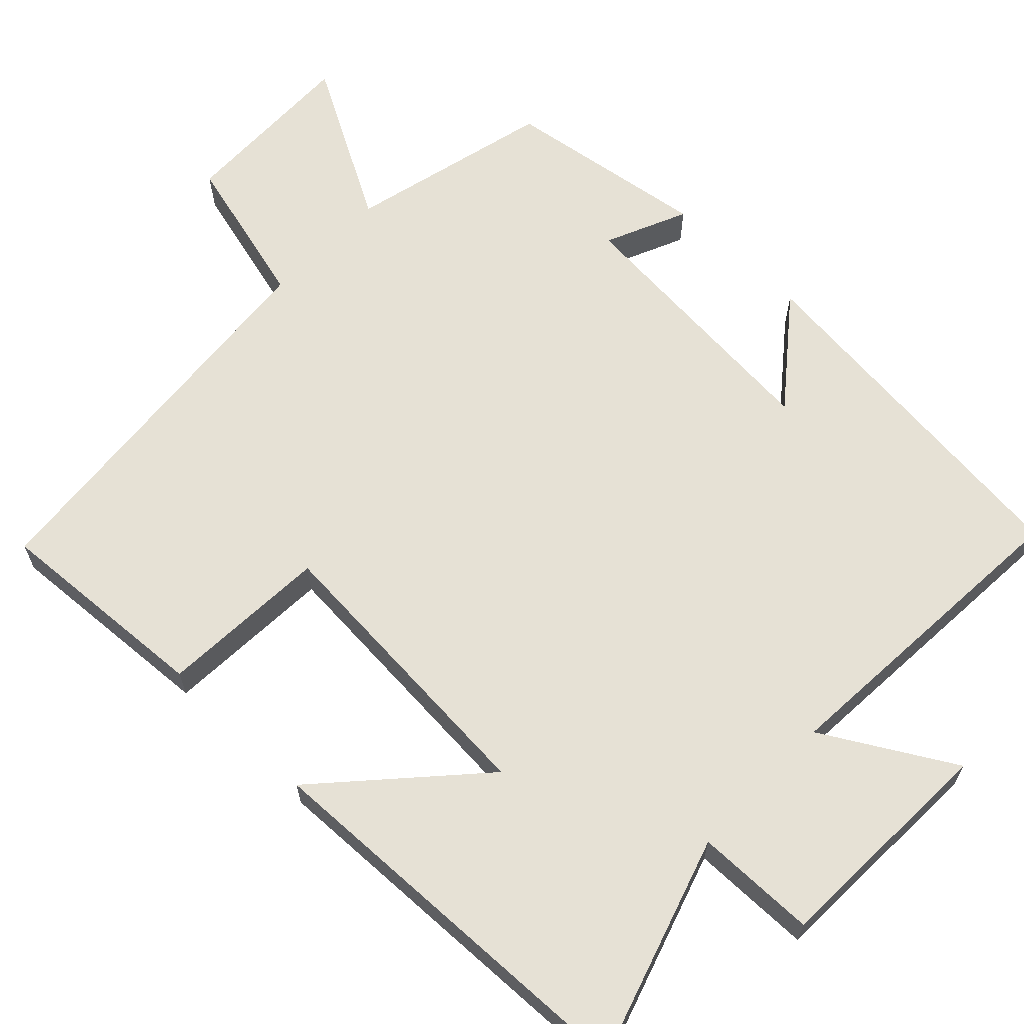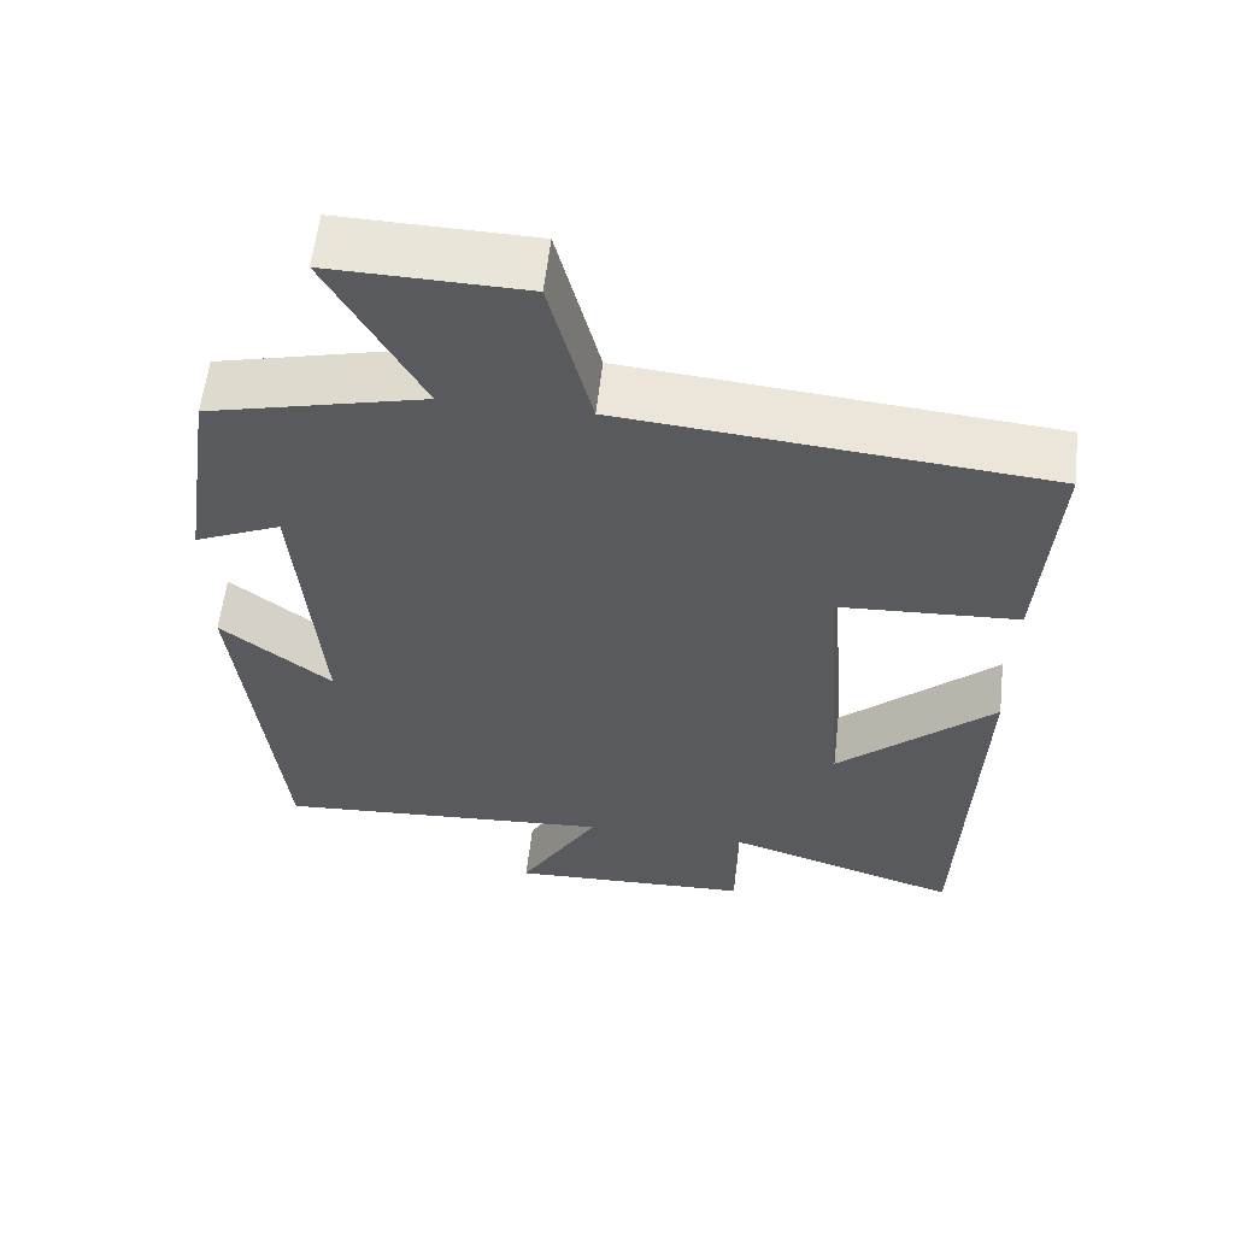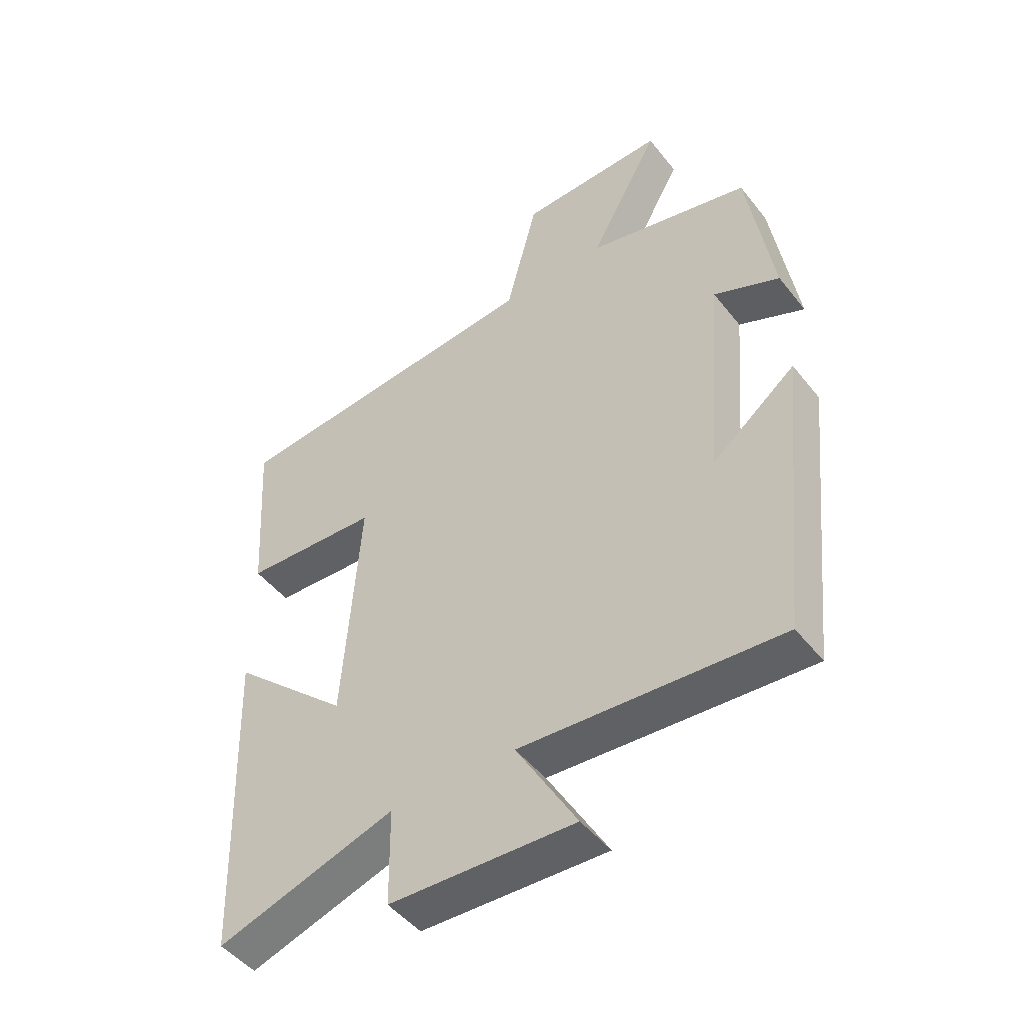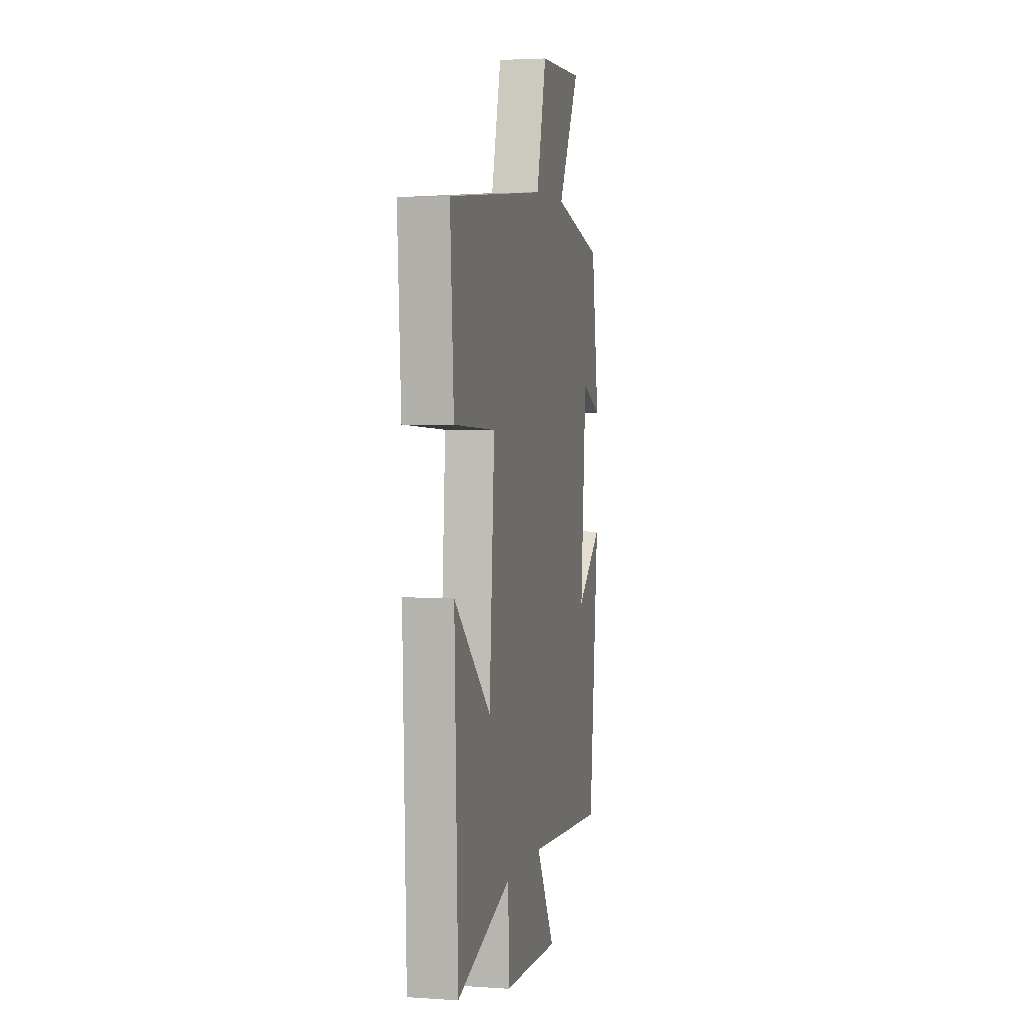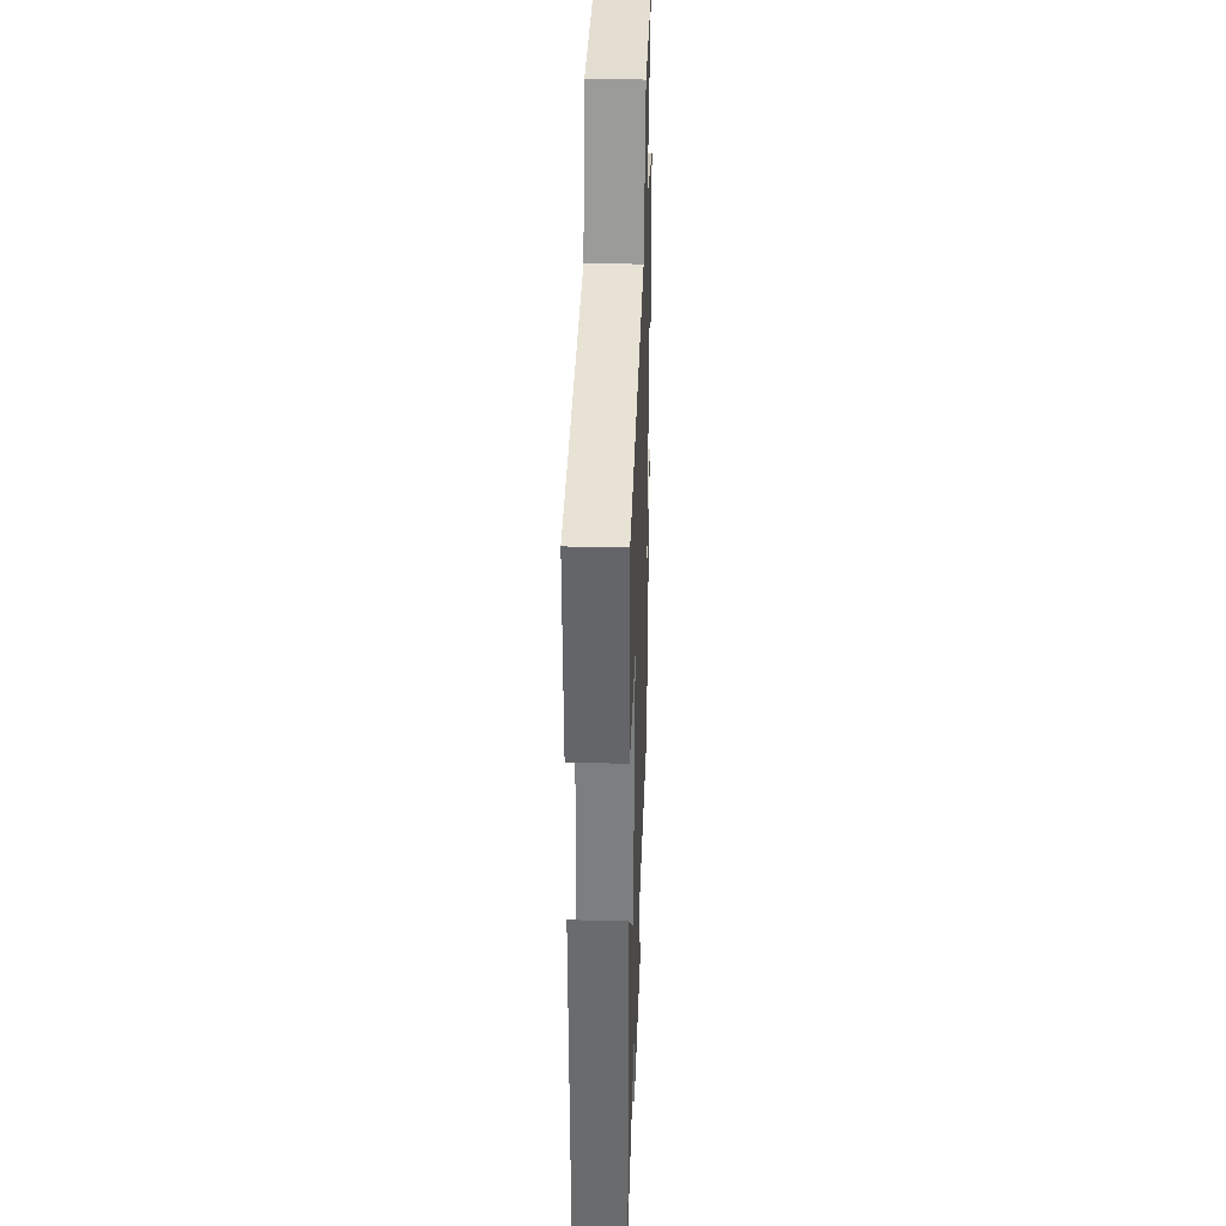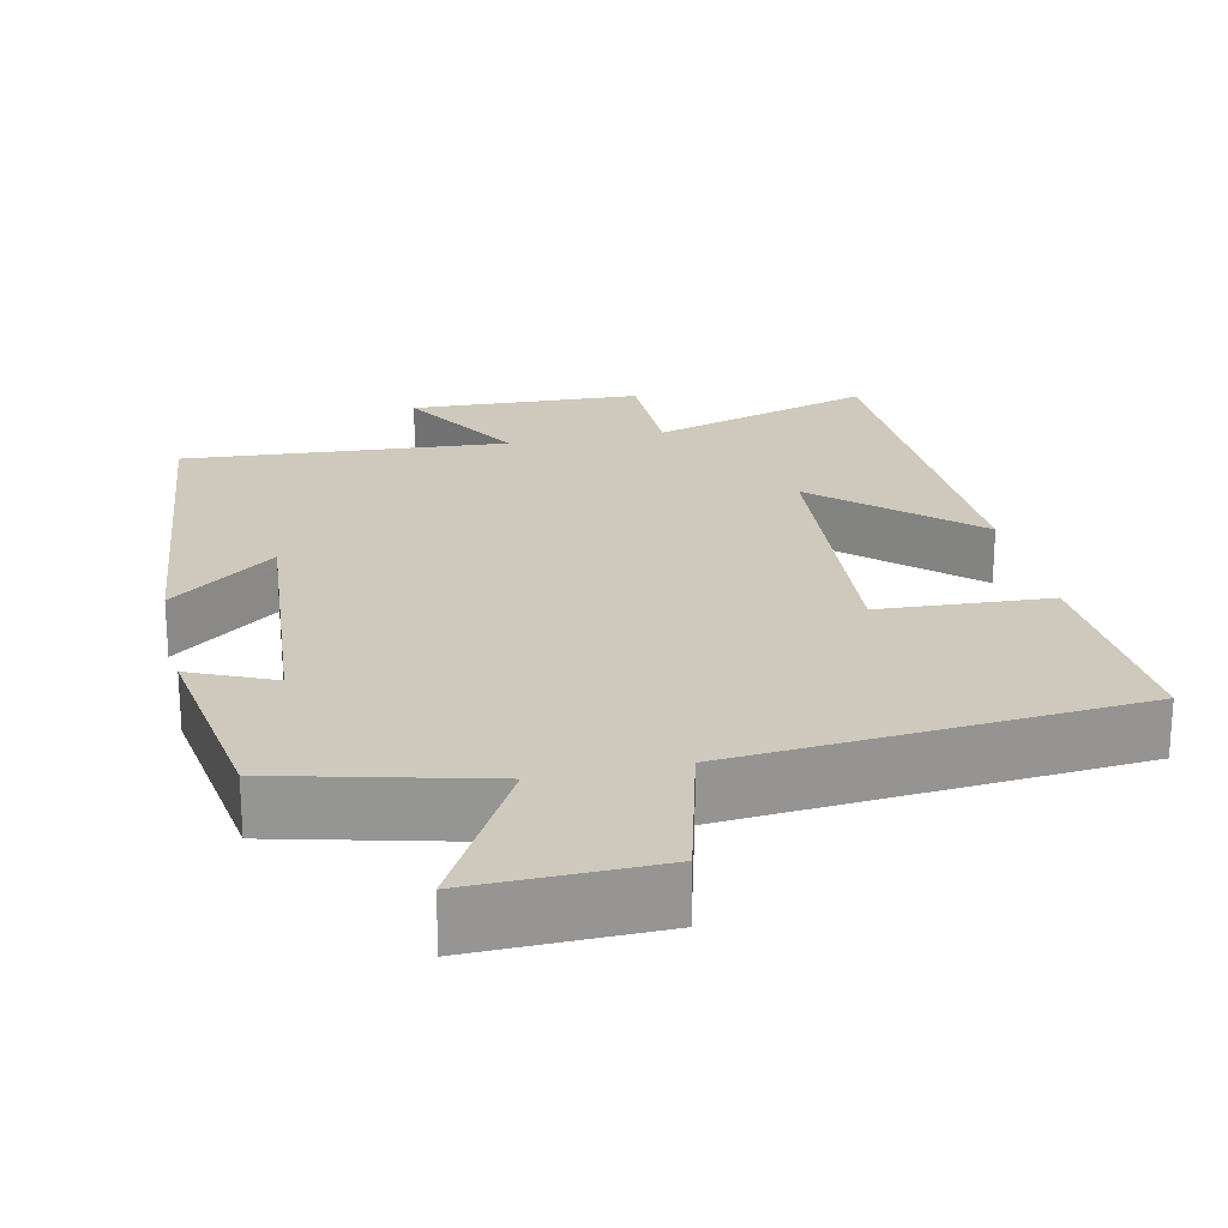
<metadata>
{"format":"obj","ext":"obj","renderer":"f3d","projection":"perspective","resolution":1024,"background":"white","views":[{"elev":64.3,"azim":133.8,"up":"+Y"},{"elev":58.7,"azim":6.5,"up":"+Z"},{"elev":-48.0,"azim":-143.6,"up":"+Z"},{"elev":3.5,"azim":102.8,"up":"+Z"},{"elev":34.6,"azim":92.0,"up":"+Z"},{"elev":22.5,"azim":-12.1,"up":"+Y"}]}
</metadata>
<code>
v 0.482 0.07 -0.594
v 0.187 0.07 -0.5
v 0.185 0.07 -0.66
v -0.121 0.07 -0.672
v -0.021 0.07 -0.5
v -0.449 0.07 -0.529
v -0.5 0.07 -0.044
v -0.361 0.07 -0.154
v -0.391 0.07 0.21
v -0.5 0.07 0.162
v -0.459 0.07 0.434
v -0.188 0.07 0.5
v -0.305 0.07 0.712
v -0.063 0.07 0.706
v -0.01 0.07 0.5
v 0.519 0.07 0.452
v 0.5 0.07 0.162
v 0.275 0.07 0.15
v 0.303 0.07 -0.242
v 0.5 0.07 -0.062
v 0.482 0 -0.594
v 0.187 0 -0.5
v 0.185 0 -0.66
v -0.121 0 -0.672
v -0.021 0 -0.5
v -0.449 0 -0.529
v -0.5 0 -0.044
v -0.361 0 -0.154
v -0.391 0 0.21
v -0.5 0 0.162
v -0.459 0 0.434
v -0.188 0 0.5
v -0.305 0 0.712
v -0.063 0 0.706
v -0.01 0 0.5
v 0.519 0 0.452
v 0.5 0 0.162
v 0.275 0 0.15
v 0.303 0 -0.242
v 0.5 0 -0.062
f 19 20 1 2
f 18 19 2
f 15 16 17 18
f 15 18 2
f 12 13 14 15
f 11 12 15
f 10 11 15
f 9 10 15
f 15 2 3
f 9 15 3
f 8 9 3
f 5 6 7 8
f 5 8 3
f 3 4 5
f 22 21 40 39
f 22 39 38
f 38 37 36 35
f 22 38 35
f 35 34 33 32
f 35 32 31
f 35 31 30
f 35 30 29
f 23 22 35
f 23 35 29
f 23 29 28
f 28 27 26 25
f 23 28 25
f 25 24 23
f 1 21 22 2
f 2 22 23 3
f 3 23 24 4
f 4 24 25 5
f 5 25 26 6
f 6 26 27 7
f 7 27 28 8
f 8 28 29 9
f 9 29 30 10
f 10 30 31 11
f 11 31 32 12
f 12 32 33 13
f 13 33 34 14
f 14 34 35 15
f 15 35 36 16
f 16 36 37 17
f 17 37 38 18
f 18 38 39 19
f 19 39 40 20
f 20 40 21 1

</code>
